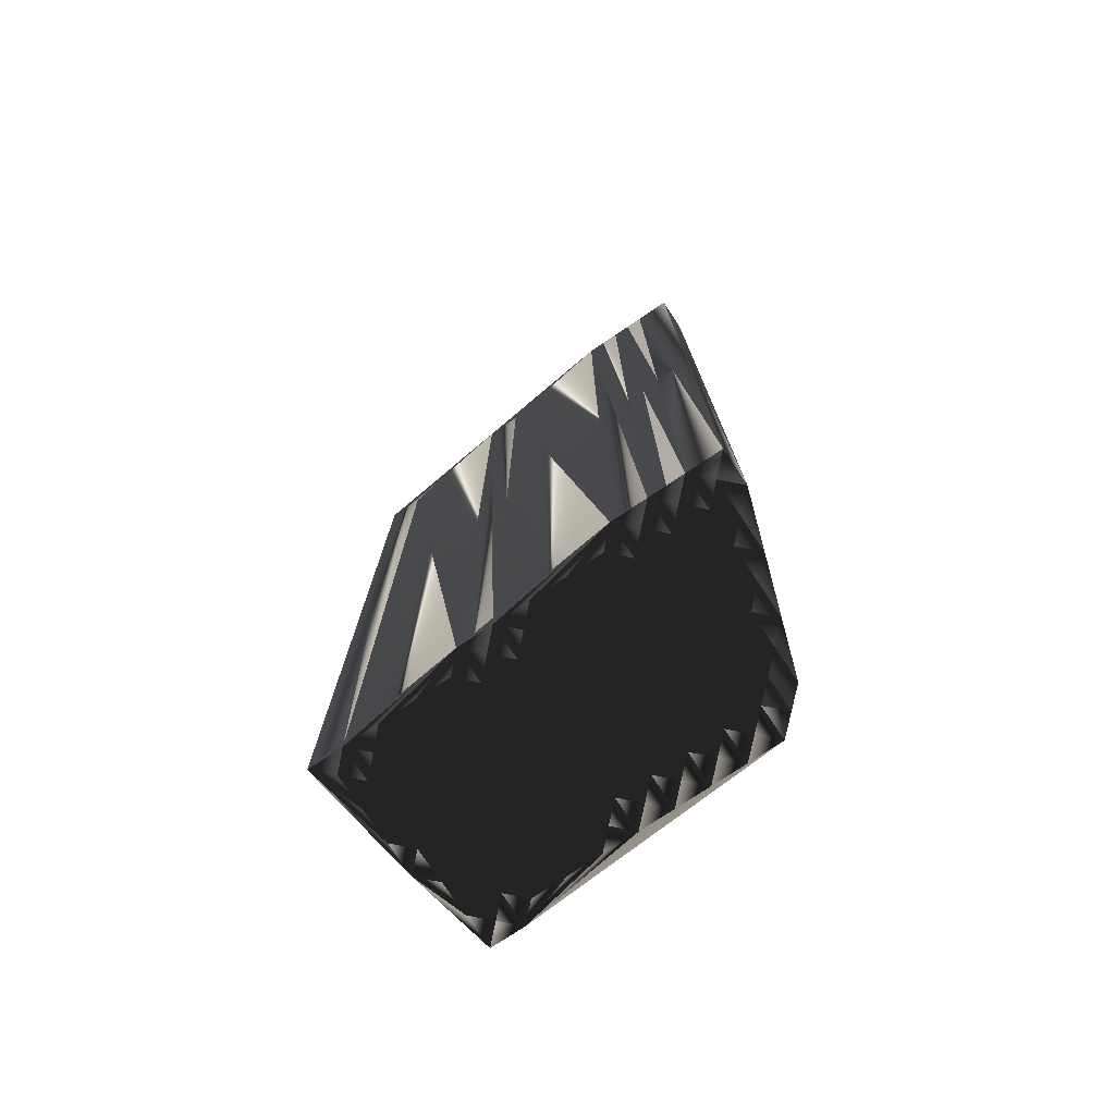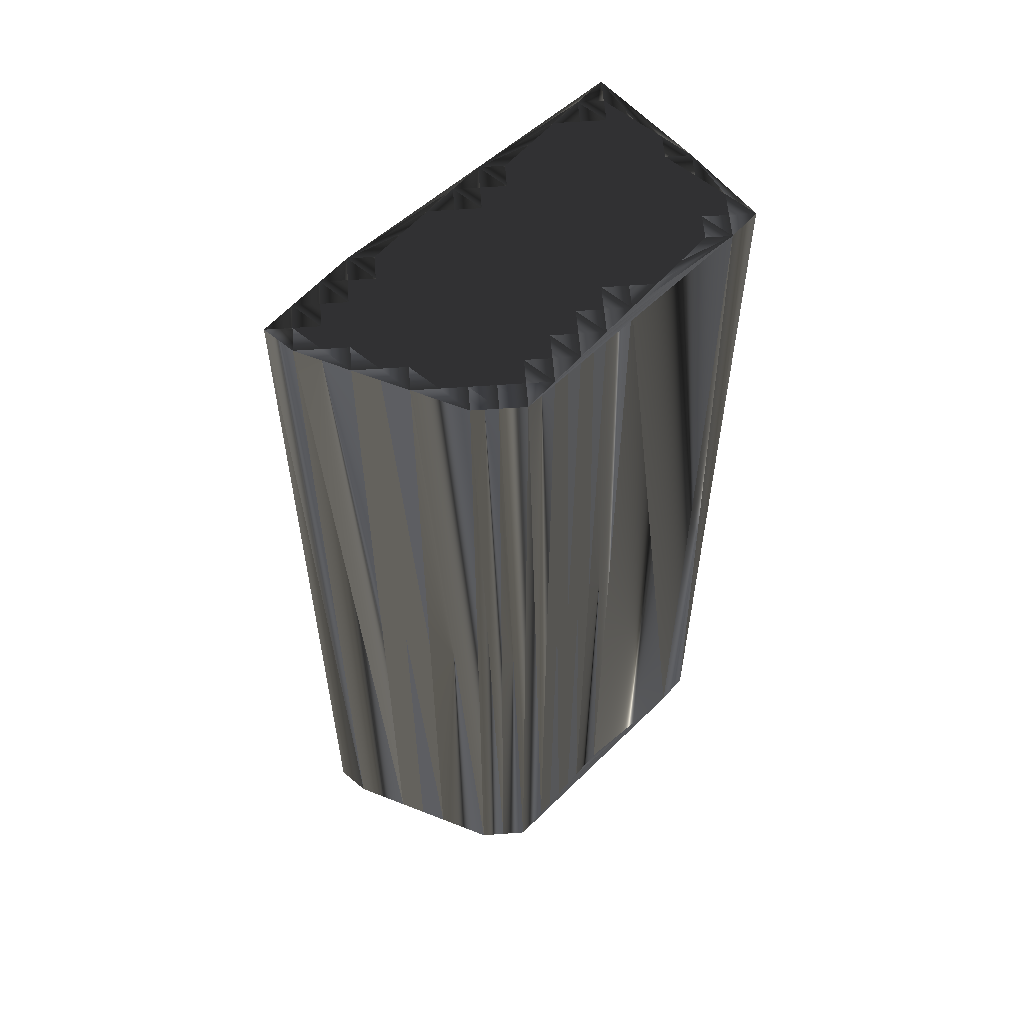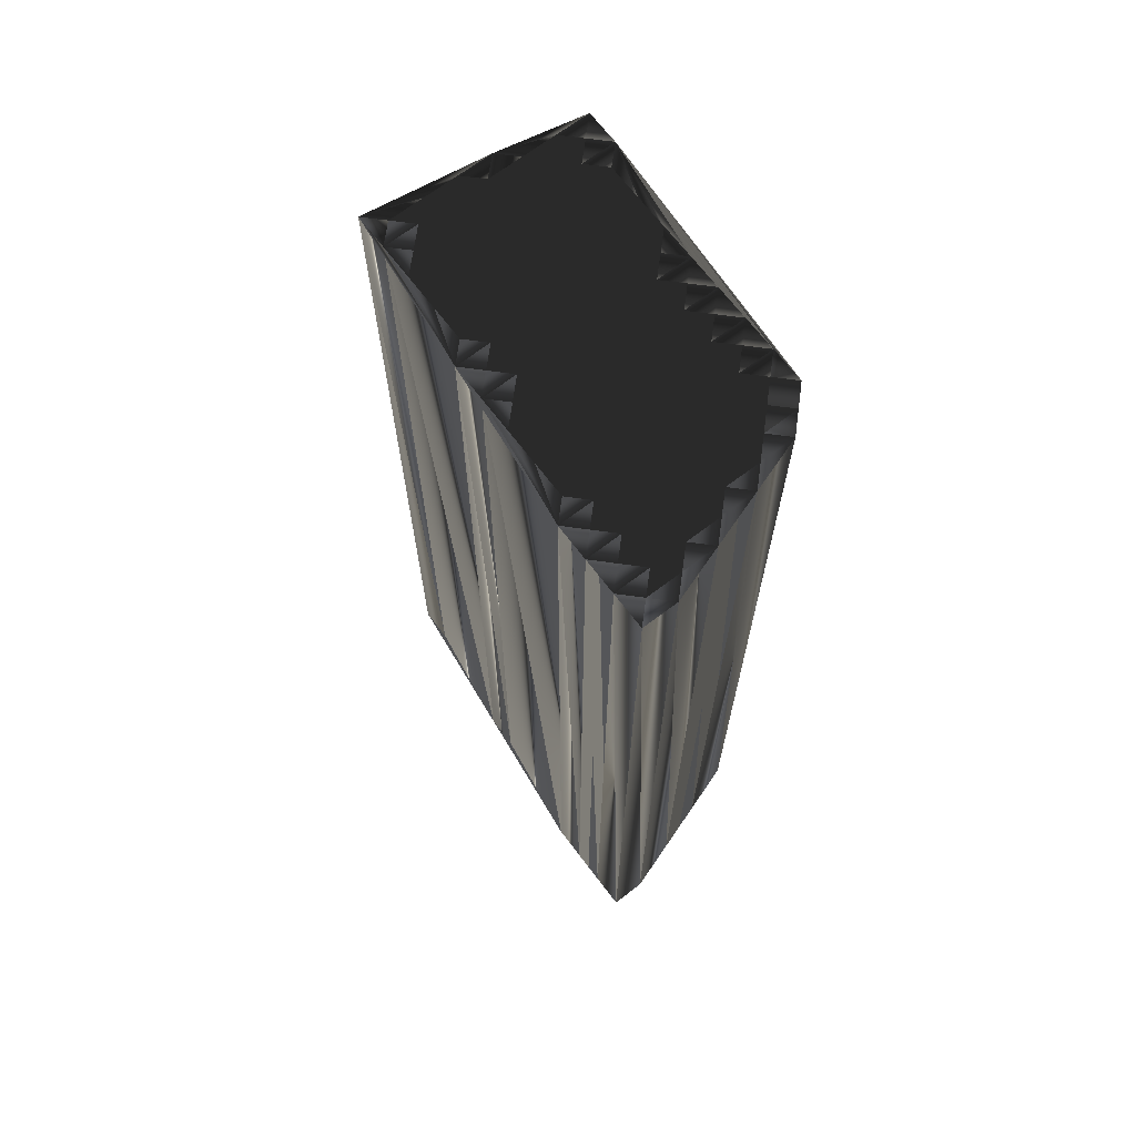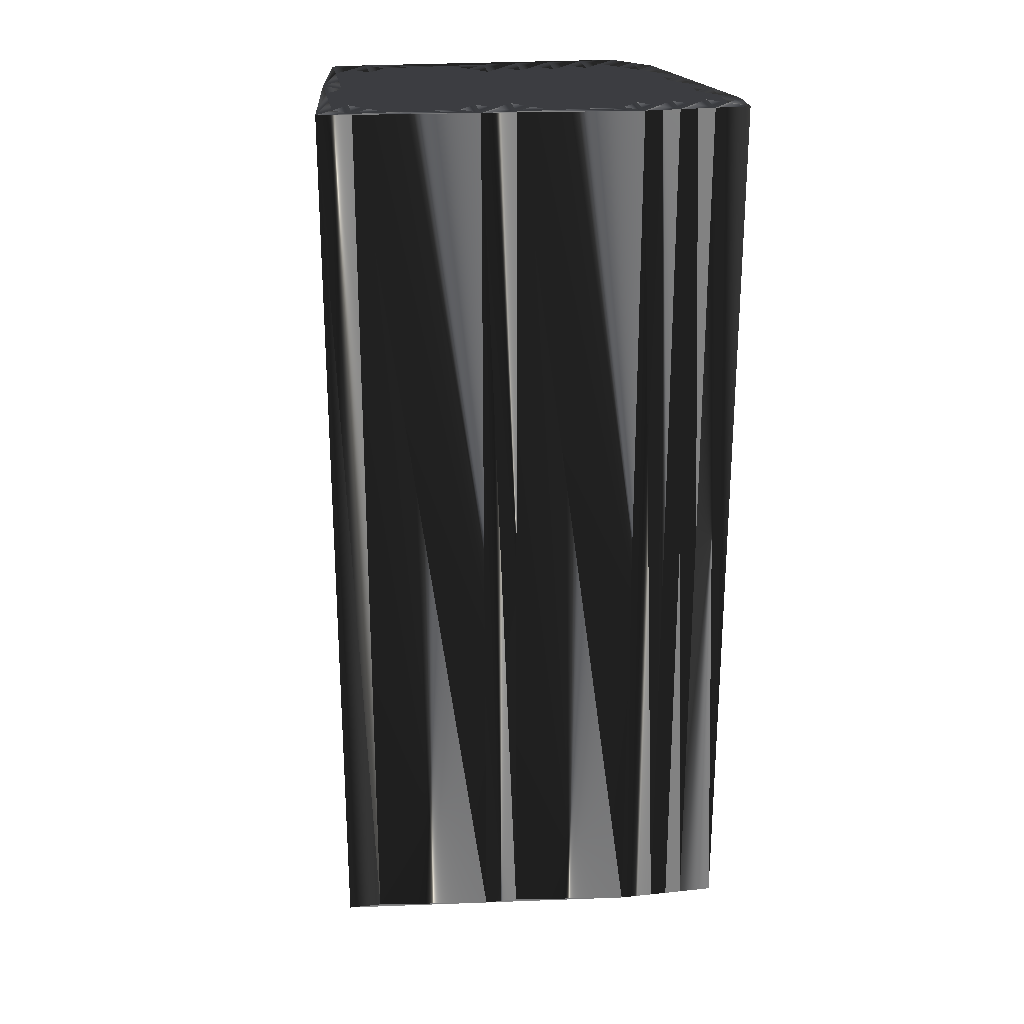
<metadata>
{"format":"obj","ext":"obj","renderer":"f3d","projection":"perspective","resolution":1024,"background":"white","views":[{"elev":-76.1,"azim":-101.2,"up":"+Z"},{"elev":58.0,"azim":-4.3,"up":"+Z"},{"elev":68.4,"azim":-82.2,"up":"+Z"},{"elev":25.4,"azim":-144.8,"up":"+Z"}]}
</metadata>
<code>
v 378.9 476.5 0
v 379.7 475.7 0
v 379.7 476.5 0
v 379.7 477.3 0
v 380.5 475.7 0
v 380.5 476.5 0
v 380.5 477.3 0
v 380.5 478.1 0
v 381.3 474.9 0
v 381.3 475.7 0
v 381.3 476.5 0
v 381.3 477.3 0
v 381.3 478.1 0
v 381.3 478.9 0
v 382.1 474.9 0
v 382.1 475.7 0
v 382.1 476.5 0
v 382.1 477.3 0
v 382.1 478.1 0
v 382.1 478.9 0
v 382.9 474.1 0
v 382.9 474.9 0
v 382.9 475.7 0
v 382.9 476.5 0
v 382.9 477.3 0
v 382.9 478.1 0
v 382.9 478.9 0
v 382.9 479.7 0
v 383.7 474.1 0
v 383.7 474.9 0
v 383.7 475.7 0
v 383.7 476.5 0
v 383.7 477.3 0
v 383.7 478.1 0
v 383.7 478.9 0
v 383.7 479.7 0
v 383.7 480.5 0
v 384.5 473.3 0
v 384.5 474.1 0
v 384.5 474.9 0
v 384.5 475.7 0
v 384.5 476.5 0
v 384.5 477.3 0
v 384.5 478.1 0
v 384.5 478.9 0
v 384.5 479.7 0
v 384.5 480.5 0
v 384.5 481.3 0
v 385.3 473.3 0
v 385.3 474.1 0
v 385.3 474.9 0
v 385.3 475.7 0
v 385.3 476.5 0
v 385.3 477.3 0
v 385.3 478.1 0
v 385.3 478.9 0
v 385.3 479.7 0
v 385.3 480.5 0
v 385.3 481.3 0
v 385.3 482.1 0
v 386.1 473.3 0
v 386.1 474.1 0
v 386.1 474.9 0
v 386.1 475.7 0
v 386.1 476.5 0
v 386.1 477.3 0
v 386.1 478.1 0
v 386.1 478.9 0
v 386.1 479.7 0
v 386.1 480.5 0
v 386.1 481.3 0
v 386.1 482.1 0
v 386.9 474.1 0
v 386.9 474.9 0
v 386.9 475.7 0
v 386.9 476.5 0
v 386.9 477.3 0
v 386.9 478.1 0
v 386.9 478.9 0
v 386.9 479.7 0
v 386.9 480.5 0
v 386.9 481.3 0
v 386.9 482.1 0
v 386.9 482.9 0
v 387.7 474.9 0
v 387.7 475.7 0
v 387.7 476.5 0
v 387.7 477.3 0
v 387.7 478.1 0
v 387.7 478.9 0
v 387.7 479.7 0
v 387.7 480.5 0
v 387.7 481.3 0
v 387.7 482.1 0
v 387.7 482.9 0
v 387.7 483.7 0
v 388.5 475.7 0
v 388.5 476.5 0
v 388.5 477.3 0
v 388.5 478.1 0
v 388.5 478.9 0
v 388.5 479.7 0
v 388.5 480.5 0
v 388.5 481.3 0
v 388.5 482.1 0
v 388.5 482.9 0
v 388.5 483.7 0
v 388.5 484.5 0
v 389.3 476.5 0
v 389.3 477.3 0
v 389.3 478.1 0
v 389.3 478.9 0
v 389.3 479.7 0
v 389.3 480.5 0
v 389.3 481.3 0
v 389.3 482.1 0
v 389.3 482.9 0
v 389.3 483.7 0
v 389.3 484.5 0
v 389.3 485.3 0
v 390.1 477.3 0
v 390.1 478.1 0
v 390.1 478.9 0
v 390.1 479.7 0
v 390.1 480.5 0
v 390.1 481.3 0
v 390.1 482.1 0
v 390.1 482.9 0
v 390.1 483.7 0
v 390.9 478.1 0
v 390.9 478.9 0
v 390.9 479.7 0
v 390.9 480.5 0
v 390.9 481.3 0
v 390.9 482.1 0
v 390.9 482.9 0
v 391.7 478.9 0
v 391.7 479.7 0
v 391.7 480.5 0
v 391.7 481.3 0
v 391.7 482.1 0
v 392.5 478.9 0
v 392.5 479.7 0
v 392.5 480.5 0
v 393.3 479.7 0
v 378.9 476.5 30
v 379.7 475.7 30
v 379.7 476.5 30
v 379.7 477.3 30
v 380.5 475.7 30
v 380.5 476.5 30
v 380.5 477.3 30
v 380.5 478.1 30
v 381.3 474.9 30
v 381.3 475.7 30
v 381.3 476.5 30
v 381.3 477.3 30
v 381.3 478.1 30
v 381.3 478.9 30
v 382.1 474.9 30
v 382.1 475.7 30
v 382.1 476.5 30
v 382.1 477.3 30
v 382.1 478.1 30
v 382.1 478.9 30
v 382.9 474.1 30
v 382.9 474.9 30
v 382.9 475.7 30
v 382.9 476.5 30
v 382.9 477.3 30
v 382.9 478.1 30
v 382.9 478.9 30
v 382.9 479.7 30
v 383.7 474.1 30
v 383.7 474.9 30
v 383.7 475.7 30
v 383.7 476.5 30
v 383.7 477.3 30
v 383.7 478.1 30
v 383.7 478.9 30
v 383.7 479.7 30
v 383.7 480.5 30
v 384.5 473.3 30
v 384.5 474.1 30
v 384.5 474.9 30
v 384.5 475.7 30
v 384.5 476.5 30
v 384.5 477.3 30
v 384.5 478.1 30
v 384.5 478.9 30
v 384.5 479.7 30
v 384.5 480.5 30
v 384.5 481.3 30
v 385.3 473.3 30
v 385.3 474.1 30
v 385.3 474.9 30
v 385.3 475.7 30
v 385.3 476.5 30
v 385.3 477.3 30
v 385.3 478.1 30
v 385.3 478.9 30
v 385.3 479.7 30
v 385.3 480.5 30
v 385.3 481.3 30
v 385.3 482.1 30
v 386.1 473.3 30
v 386.1 474.1 30
v 386.1 474.9 30
v 386.1 475.7 30
v 386.1 476.5 30
v 386.1 477.3 30
v 386.1 478.1 30
v 386.1 478.9 30
v 386.1 479.7 30
v 386.1 480.5 30
v 386.1 481.3 30
v 386.1 482.1 30
v 386.9 474.1 30
v 386.9 474.9 30
v 386.9 475.7 30
v 386.9 476.5 30
v 386.9 477.3 30
v 386.9 478.1 30
v 386.9 478.9 30
v 386.9 479.7 30
v 386.9 480.5 30
v 386.9 481.3 30
v 386.9 482.1 30
v 386.9 482.9 30
v 387.7 474.9 30
v 387.7 475.7 30
v 387.7 476.5 30
v 387.7 477.3 30
v 387.7 478.1 30
v 387.7 478.9 30
v 387.7 479.7 30
v 387.7 480.5 30
v 387.7 481.3 30
v 387.7 482.1 30
v 387.7 482.9 30
v 387.7 483.7 30
v 388.5 475.7 30
v 388.5 476.5 30
v 388.5 477.3 30
v 388.5 478.1 30
v 388.5 478.9 30
v 388.5 479.7 30
v 388.5 480.5 30
v 388.5 481.3 30
v 388.5 482.1 30
v 388.5 482.9 30
v 388.5 483.7 30
v 388.5 484.5 30
v 389.3 476.5 30
v 389.3 477.3 30
v 389.3 478.1 30
v 389.3 478.9 30
v 389.3 479.7 30
v 389.3 480.5 30
v 389.3 481.3 30
v 389.3 482.1 30
v 389.3 482.9 30
v 389.3 483.7 30
v 389.3 484.5 30
v 389.3 485.3 30
v 390.1 477.3 30
v 390.1 478.1 30
v 390.1 478.9 30
v 390.1 479.7 30
v 390.1 480.5 30
v 390.1 481.3 30
v 390.1 482.1 30
v 390.1 482.9 30
v 390.1 483.7 30
v 390.9 478.1 30
v 390.9 478.9 30
v 390.9 479.7 30
v 390.9 480.5 30
v 390.9 481.3 30
v 390.9 482.1 30
v 390.9 482.9 30
v 391.7 478.9 30
v 391.7 479.7 30
v 391.7 480.5 30
v 391.7 481.3 30
v 391.7 482.1 30
v 392.5 478.9 30
v 392.5 479.7 30
v 392.5 480.5 30
v 393.3 479.7 30
f 49 50 39
f 29 30 22
f 32 33 25
f 116 105 115
f 47 57 58
f 41 31 40
f 67 55 66
f 91 92 81
f 125 133 126
f 79 69 68
f 40 51 41
f 15 22 16
f 15 16 10
f 50 51 40
f 49 39 38
f 101 90 100
f 20 26 27
f 13 19 14
f 15 9 21
f 12 8 7
f 15 10 9
f 18 13 12
f 16 17 11
f 18 19 13
f 2 5 3
f 34 26 33
f 28 36 37
f 48 47 58
f 57 47 46
f 92 93 82
f 81 71 70
f 66 65 76
f 28 35 36
f 89 99 100
f 77 67 66
f 127 117 116
f 103 104 93
f 96 60 84
f 82 72 71
f 105 106 95
f 93 94 83
f 127 128 117
f 113 124 114
f 135 128 127
f 144 139 143
f 126 116 115
f 94 105 95
f 139 140 134
f 126 127 116
f 132 133 125
f 85 86 75
f 102 103 92
f 92 82 81
f 114 124 125
f 114 125 115
f 100 110 111
f 88 98 99
f 86 85 97
f 137 138 132
f 113 123 124
f 139 138 143
f 124 131 132
f 10 5 9
f 5 6 3
f 6 11 7
f 24 23 31
f 7 11 12
f 31 32 24
f 22 23 16
f 15 21 22
f 22 21 29
f 39 30 29
f 29 21 38
f 40 30 39
f 39 29 38
f 61 50 49
f 62 63 51
f 50 40 39
f 41 51 52
f 54 65 66
f 74 85 75
f 66 76 77
f 40 31 30
f 30 31 23
f 50 62 51
f 51 63 52
f 32 41 42
f 23 17 16
f 42 52 53
f 53 52 64
f 53 64 65
f 76 75 86
f 41 52 42
f 54 53 65
f 34 44 35
f 54 43 53
f 31 41 32
f 56 68 57
f 32 42 33
f 66 55 54
f 24 18 17
f 17 18 12
f 10 16 11
f 11 17 12
f 24 17 23
f 23 22 30
f 3 1 2
f 2 9 5
f 6 10 11
f 3 6 4
f 5 10 6
f 6 7 4
f 4 1 3
f 18 24 25
f 25 24 32
f 33 42 43
f 43 42 53
f 27 26 34
f 34 33 43
f 14 8 13
f 13 8 12
f 18 25 19
f 19 20 14
f 8 4 7
f 19 26 20
f 28 27 35
f 19 25 26
f 26 25 33
f 14 28 37
f 60 59 71
f 37 36 46
f 45 36 35
f 14 20 28
f 28 20 27
f 27 34 35
f 44 34 43
f 69 80 70
f 46 47 37
f 14 37 48
f 48 37 47
f 14 48 60
f 60 48 59
f 82 83 72
f 45 56 46
f 84 60 72
f 72 60 71
f 70 59 58
f 58 59 48
f 80 81 70
f 70 71 59
f 68 78 79
f 69 70 58
f 46 56 57
f 57 69 58
f 67 78 68
f 68 69 57
f 43 54 44
f 44 45 35
f 44 55 45
f 45 46 36
f 67 68 56
f 55 44 54
f 45 55 56
f 56 55 67
f 102 92 91
f 89 79 78
f 113 114 103
f 90 91 80
f 102 113 103
f 104 114 115
f 104 94 93
f 104 103 114
f 80 91 81
f 81 82 71
f 92 103 93
f 117 106 116
f 95 84 94
f 94 84 83
f 82 93 83
f 83 84 72
f 108 60 96
f 96 84 95
f 117 118 107
f 106 96 95
f 120 60 108
f 108 96 107
f 94 104 105
f 105 104 115
f 105 116 106
f 106 107 96
f 128 135 136
f 117 107 106
f 117 128 118
f 118 108 107
f 120 108 119
f 119 108 118
f 120 119 129
f 129 119 118
f 120 129 136
f 144 140 139
f 136 129 128
f 128 129 118
f 127 126 134
f 135 140 141
f 120 136 141
f 141 136 135
f 126 133 134
f 125 126 115
f 140 135 134
f 134 135 127
f 113 112 123
f 124 132 125
f 132 138 133
f 133 139 134
f 141 140 144
f 111 121 122
f 141 144 145
f 145 144 143
f 139 133 138
f 123 131 124
f 142 143 138
f 137 142 138
f 145 143 142
f 122 123 112
f 67 77 78
f 122 121 130
f 130 142 137
f 122 130 123
f 123 130 131
f 130 137 131
f 131 137 132
f 113 102 112
f 112 111 122
f 90 80 79
f 79 80 69
f 91 101 102
f 90 101 91
f 78 88 89
f 89 90 79
f 111 112 101
f 100 90 89
f 98 109 99
f 99 110 100
f 100 111 101
f 101 112 102
f 65 64 75
f 89 88 99
f 76 65 75
f 74 64 63
f 76 87 77
f 77 88 78
f 142 73 61
f 61 62 50
f 61 73 62
f 52 63 64
f 62 73 63
f 64 74 75
f 63 73 74
f 74 73 85
f 73 142 85
f 85 142 97
f 76 86 87
f 87 86 97
f 77 87 88
f 88 87 98
f 99 109 110
f 110 121 111
f 110 109 121
f 121 142 130
f 87 97 98
f 98 97 109
f 97 142 109
f 109 142 121
f 195 194 184
f 175 174 167
f 178 177 170
f 250 261 260
f 202 192 203
f 176 186 185
f 200 212 211
f 237 236 226
f 278 270 271
f 214 224 213
f 196 185 186
f 167 160 161
f 161 160 155
f 196 195 185
f 184 194 183
f 235 246 245
f 171 165 172
f 164 158 159
f 154 160 166
f 153 157 152
f 155 160 154
f 158 163 157
f 162 161 156
f 164 163 158
f 150 147 148
f 171 179 178
f 181 173 182
f 192 193 203
f 192 202 191
f 238 237 227
f 216 226 215
f 210 211 221
f 180 173 181
f 244 234 245
f 212 222 211
f 262 272 261
f 249 248 238
f 205 241 229
f 217 227 216
f 251 250 240
f 239 238 228
f 273 272 262
f 269 258 259
f 273 280 272
f 284 289 288
f 261 271 260
f 250 239 240
f 285 284 279
f 272 271 261
f 278 277 270
f 231 230 220
f 248 247 237
f 227 237 226
f 269 259 270
f 270 259 260
f 255 245 256
f 243 233 244
f 230 231 242
f 283 282 277
f 268 258 269
f 283 284 288
f 276 269 277
f 150 155 154
f 151 150 148
f 156 151 152
f 168 169 176
f 156 152 157
f 177 176 169
f 168 167 161
f 166 160 167
f 166 167 174
f 175 184 174
f 166 174 183
f 175 185 184
f 174 184 183
f 195 206 194
f 208 207 196
f 185 195 184
f 196 186 197
f 210 199 211
f 230 219 220
f 221 211 222
f 176 185 175
f 176 175 168
f 207 195 196
f 208 196 197
f 186 177 187
f 162 168 161
f 197 187 198
f 197 198 209
f 209 198 210
f 220 221 231
f 197 186 187
f 198 199 210
f 189 179 180
f 188 199 198
f 186 176 177
f 213 201 202
f 187 177 178
f 200 211 199
f 163 169 162
f 163 162 157
f 161 155 156
f 162 156 157
f 162 169 168
f 167 168 175
f 146 148 147
f 154 147 150
f 155 151 156
f 151 148 149
f 155 150 151
f 152 151 149
f 146 149 148
f 169 163 170
f 169 170 177
f 187 178 188
f 187 188 198
f 171 172 179
f 178 179 188
f 153 159 158
f 153 158 157
f 170 163 164
f 165 164 159
f 149 153 152
f 171 164 165
f 172 173 180
f 170 164 171
f 170 171 178
f 173 159 182
f 204 205 216
f 181 182 191
f 181 190 180
f 165 159 173
f 165 173 172
f 179 172 180
f 179 189 188
f 225 214 215
f 192 191 182
f 182 159 193
f 182 193 192
f 193 159 205
f 193 205 204
f 228 227 217
f 201 190 191
f 205 229 217
f 205 217 216
f 204 215 203
f 204 203 193
f 226 225 215
f 216 215 204
f 223 213 224
f 215 214 203
f 201 191 202
f 214 202 203
f 223 212 213
f 214 213 202
f 199 188 189
f 190 189 180
f 200 189 190
f 191 190 181
f 213 212 201
f 189 200 199
f 200 190 201
f 200 201 212
f 237 247 236
f 224 234 223
f 259 258 248
f 236 235 225
f 258 247 248
f 259 249 260
f 239 249 238
f 248 249 259
f 236 225 226
f 227 226 216
f 248 237 238
f 251 262 261
f 229 240 239
f 229 239 228
f 238 227 228
f 229 228 217
f 205 253 241
f 229 241 240
f 263 262 252
f 241 251 240
f 205 265 253
f 241 253 252
f 249 239 250
f 249 250 260
f 261 250 251
f 252 251 241
f 280 273 281
f 252 262 251
f 273 262 263
f 253 263 252
f 253 265 264
f 253 264 263
f 264 265 274
f 264 274 263
f 274 265 281
f 285 289 284
f 274 281 273
f 274 273 263
f 271 272 279
f 285 280 286
f 281 265 286
f 281 286 280
f 278 271 279
f 271 270 260
f 280 285 279
f 280 279 272
f 257 258 268
f 277 269 270
f 283 277 278
f 284 278 279
f 285 286 289
f 266 256 267
f 289 286 290
f 289 290 288
f 278 284 283
f 276 268 269
f 288 287 283
f 287 282 283
f 288 290 287
f 268 267 257
f 222 212 223
f 266 267 275
f 287 275 282
f 275 267 268
f 275 268 276
f 282 275 276
f 282 276 277
f 247 258 257
f 256 257 267
f 225 235 224
f 225 224 214
f 246 236 247
f 246 235 236
f 233 223 234
f 235 234 224
f 257 256 246
f 235 245 234
f 254 243 244
f 255 244 245
f 256 245 246
f 257 246 247
f 209 210 220
f 233 234 244
f 210 221 220
f 209 219 208
f 232 221 222
f 233 222 223
f 218 287 206
f 207 206 195
f 218 206 207
f 208 197 209
f 218 207 208
f 219 209 220
f 218 208 219
f 218 219 230
f 287 218 230
f 287 230 242
f 231 221 232
f 231 232 242
f 232 222 233
f 232 233 243
f 254 244 255
f 266 255 256
f 254 255 266
f 287 266 275
f 242 232 243
f 242 243 254
f 287 242 254
f 287 254 266
f 1 146 2
f 2 147 146
f 2 147 9
f 9 154 147
f 9 154 21
f 21 166 154
f 21 166 38
f 38 183 166
f 38 183 49
f 49 194 183
f 49 194 61
f 61 206 194
f 61 206 73
f 73 218 206
f 73 218 85
f 85 230 218
f 85 230 97
f 97 242 230
f 97 242 109
f 109 254 242
f 109 254 142
f 142 287 254
f 142 287 145
f 145 290 287
f 145 290 141
f 141 286 290
f 141 286 120
f 120 265 286
f 120 265 108
f 108 253 265
f 108 253 60
f 60 205 253
f 60 205 48
f 48 193 205
f 48 193 14
f 14 159 193
f 14 159 8
f 8 153 159
f 8 153 4
f 4 149 153
f 4 149 1
f 1 146 149

</code>
